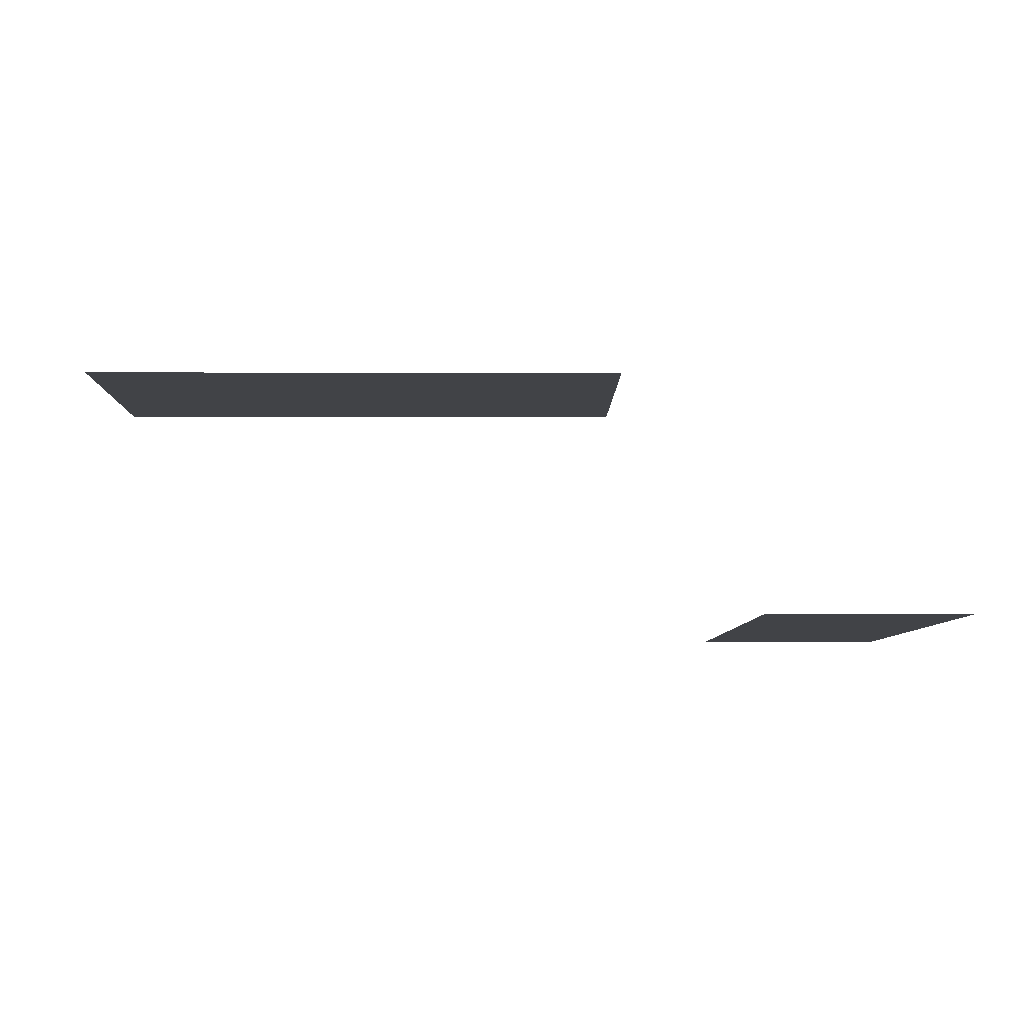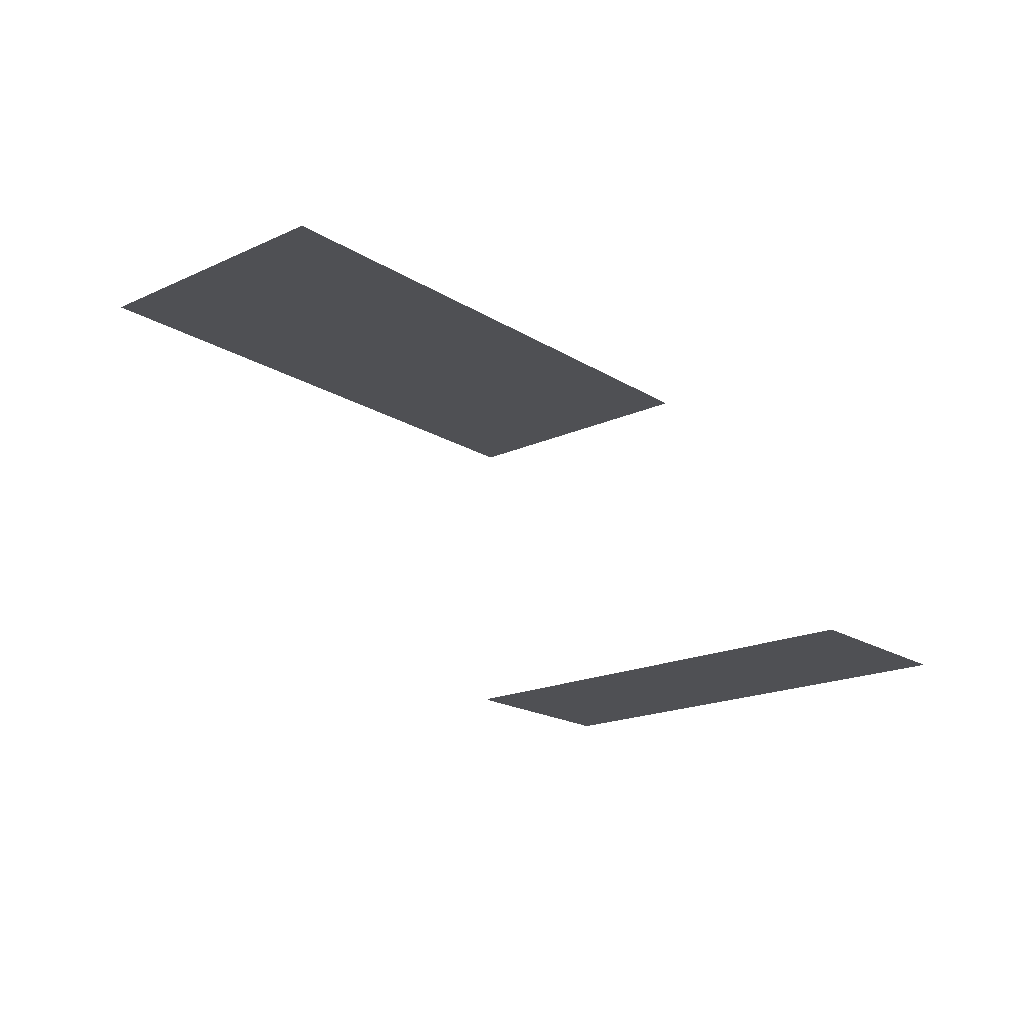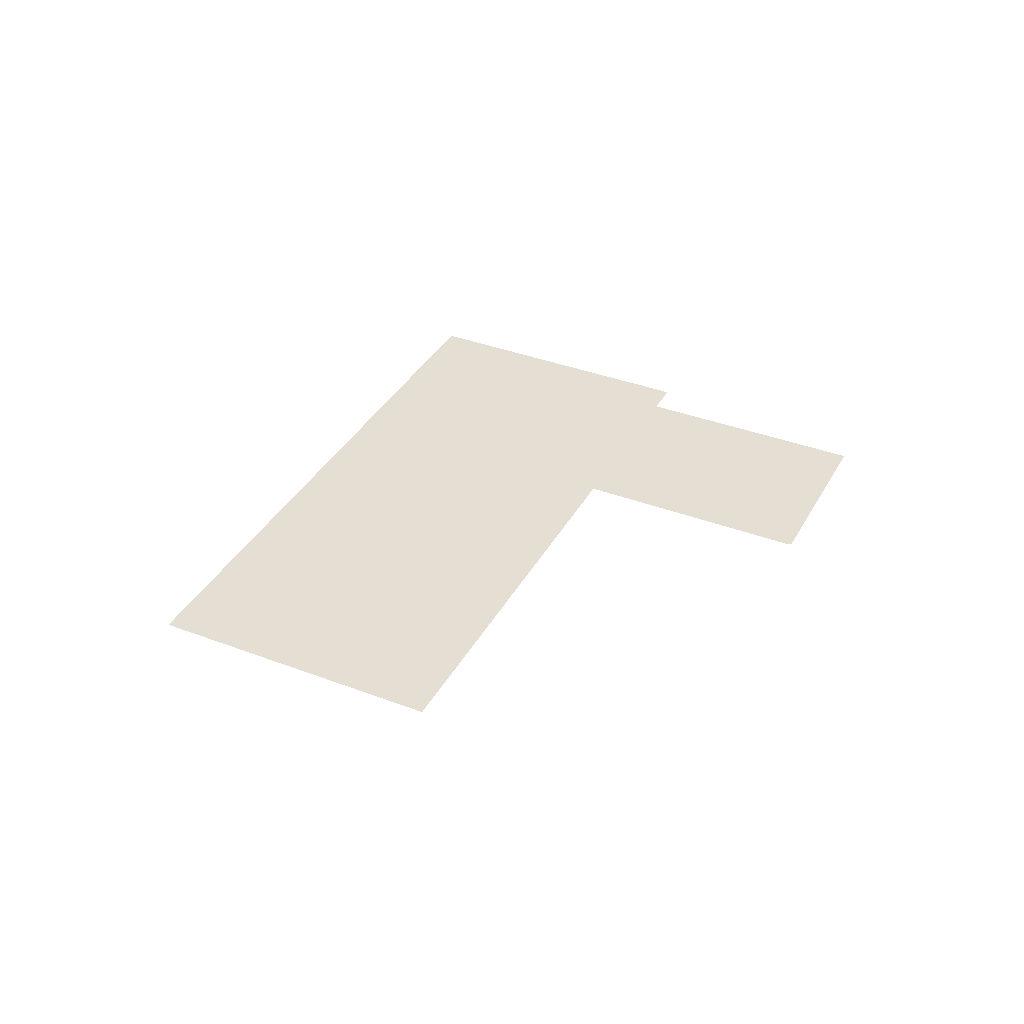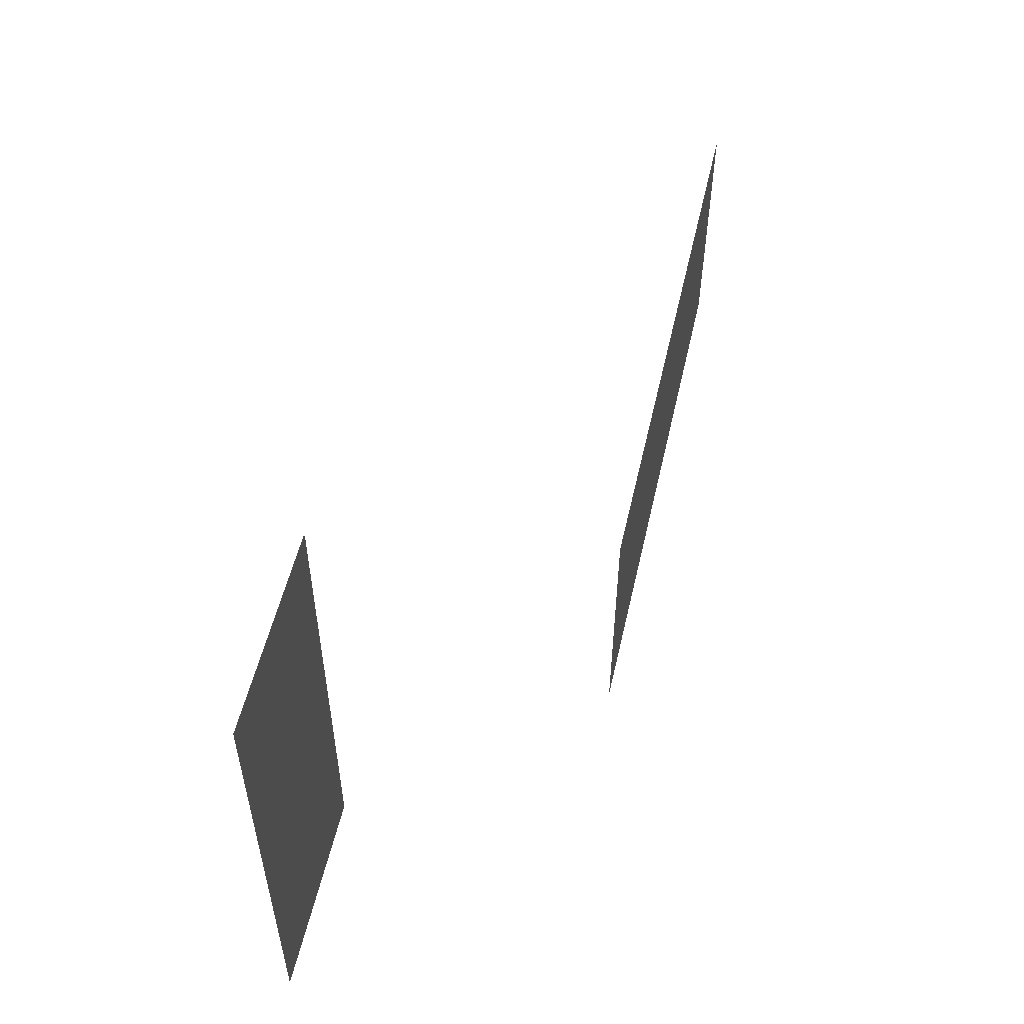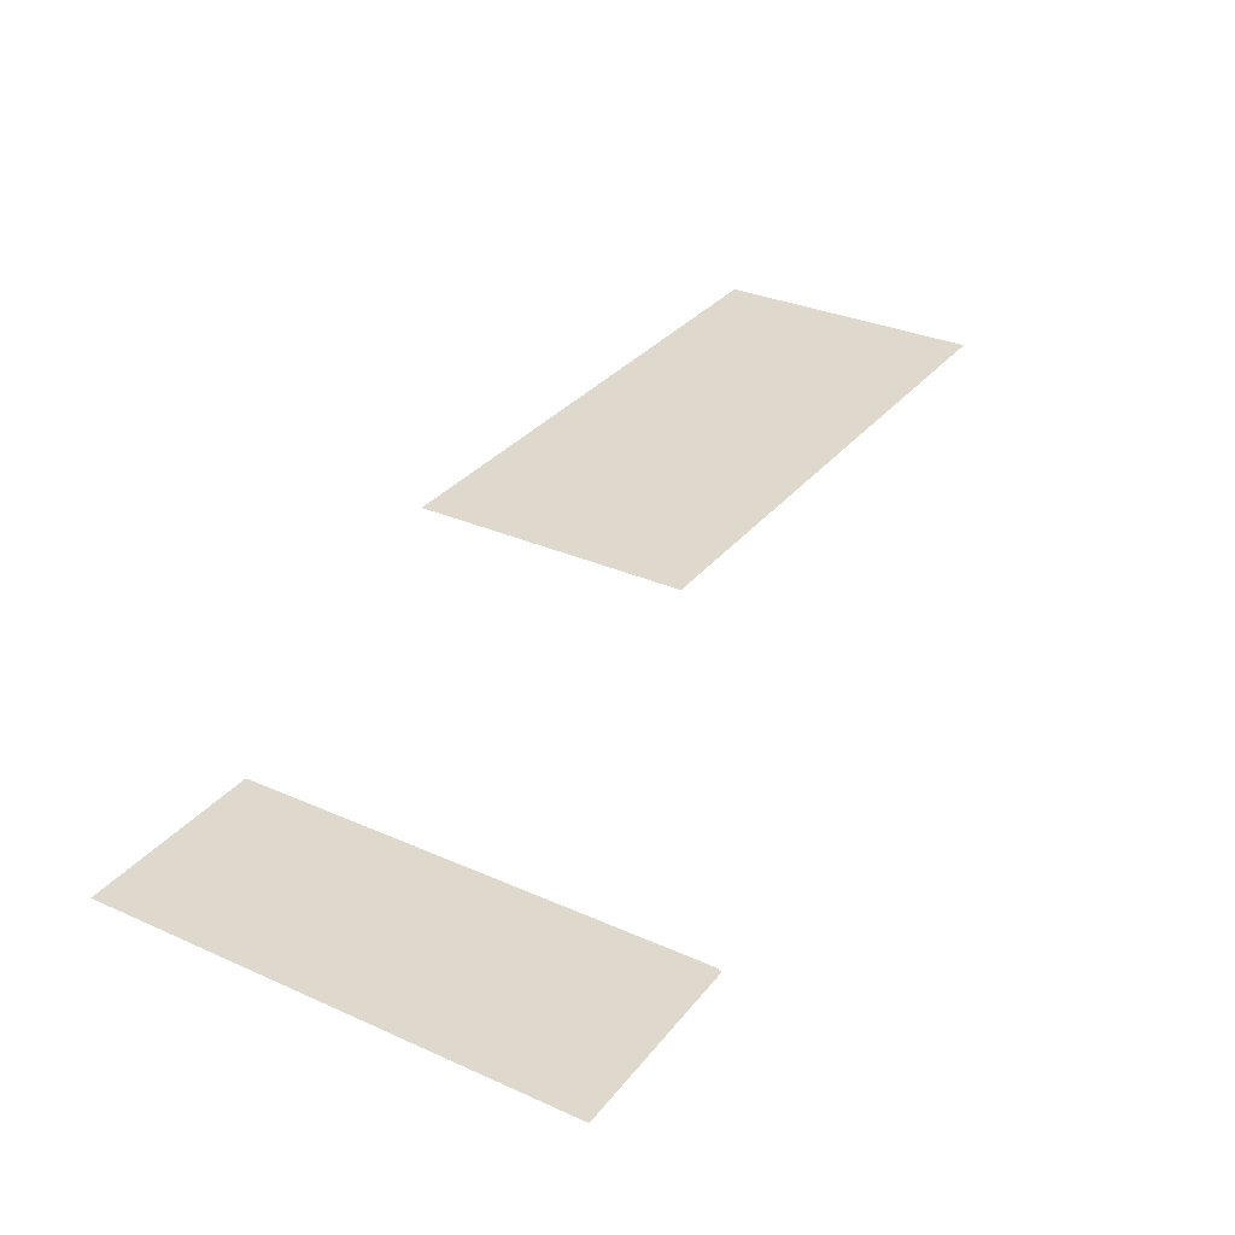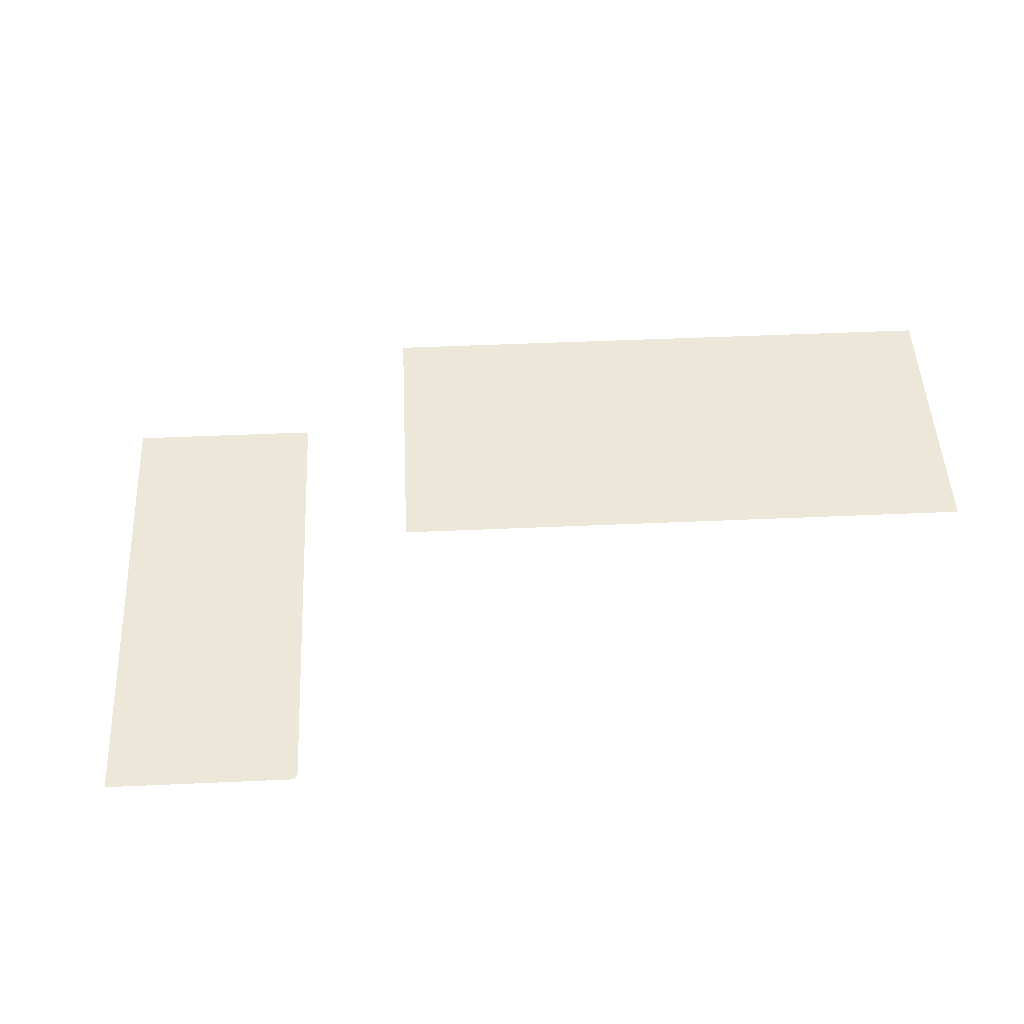
<metadata>
{"format":"obj","ext":"obj","renderer":"f3d","projection":"perspective","resolution":1024,"background":"white","views":[{"elev":-7.1,"azim":179.4,"up":"+Z"},{"elev":-19.1,"azim":130.8,"up":"+Z"},{"elev":37.1,"azim":116.1,"up":"+Z"},{"elev":53.9,"azim":-77.2,"up":"+Y"},{"elev":31.9,"azim":-58.1,"up":"+Z"},{"elev":49.6,"azim":-2.8,"up":"+Z"}]}
</metadata>
<code>
g Factory_STR_House_02_Roof
v 3 11.7 2
v 2.95 11.8 2
v 2.95 11.7 2
v 3 11.7 2
v 2.95 -0.7 2
v 2.95 -0.8 2
v 3 11.7 2
v 3 -0.7 2
v 2.95 -0.7 2
v -2.1 11.8 2
v 2.95 11.8 2
v 2.95 -0.8 2
v -2.1 -0.8 2
v 20.16 8.79 8.47
v 6.21 2.21 8.47
v 6.21 8.79 8.47
v 20.16 2.21 8.47
g Factory_STR_House_02_Roof_0
f 3 2 1
f 6 5 4
f 9 8 7
f 11 10 7
f 10 12 7
f 13 12 10
f 16 15 14
f 17 14 15

</code>
